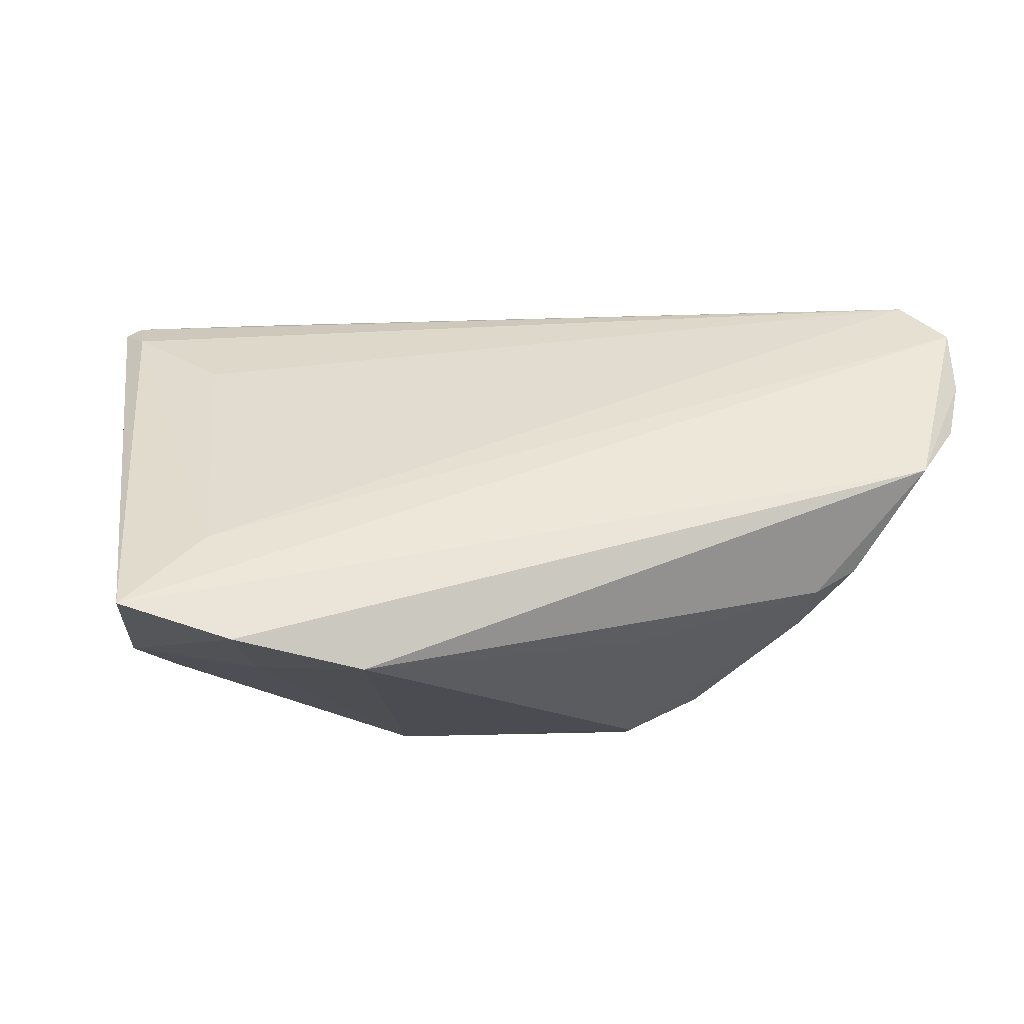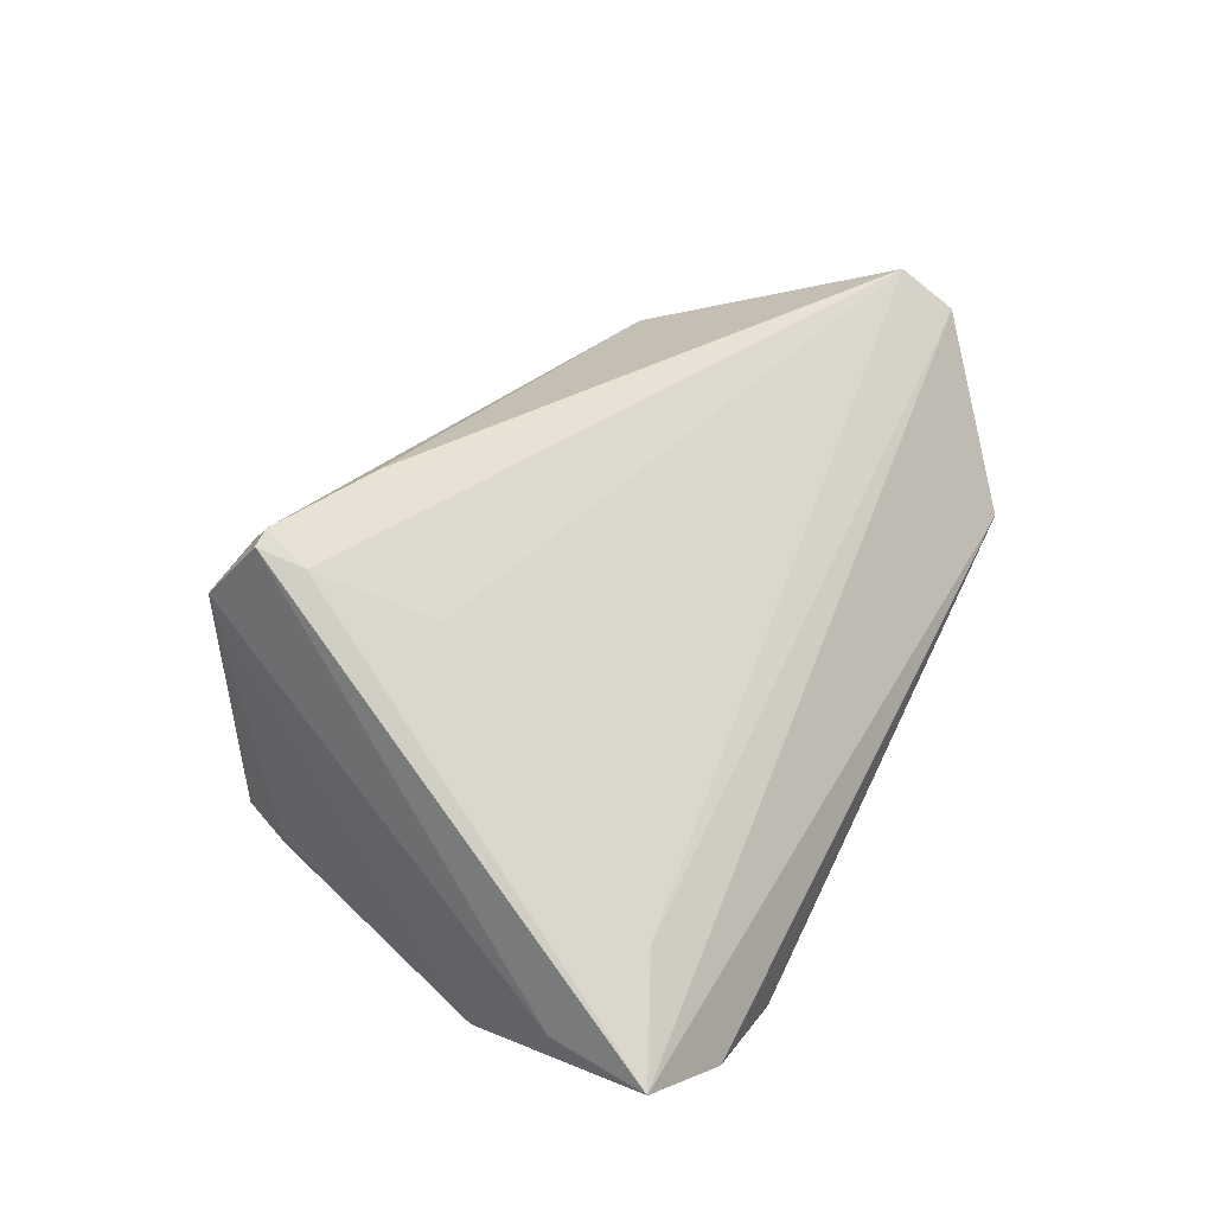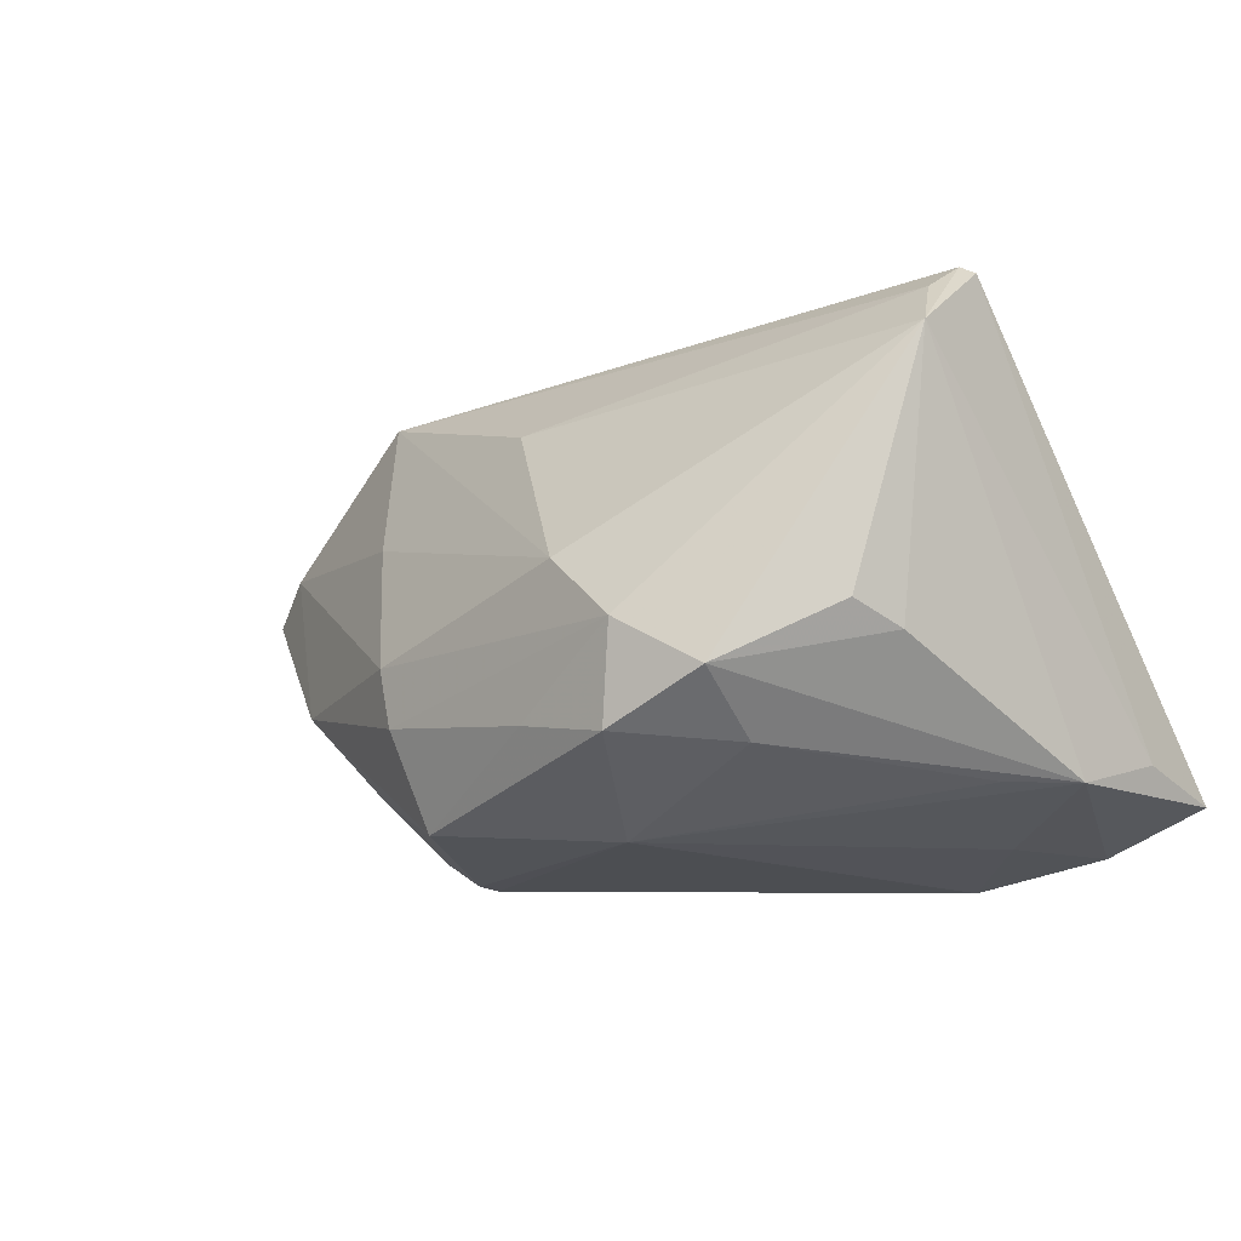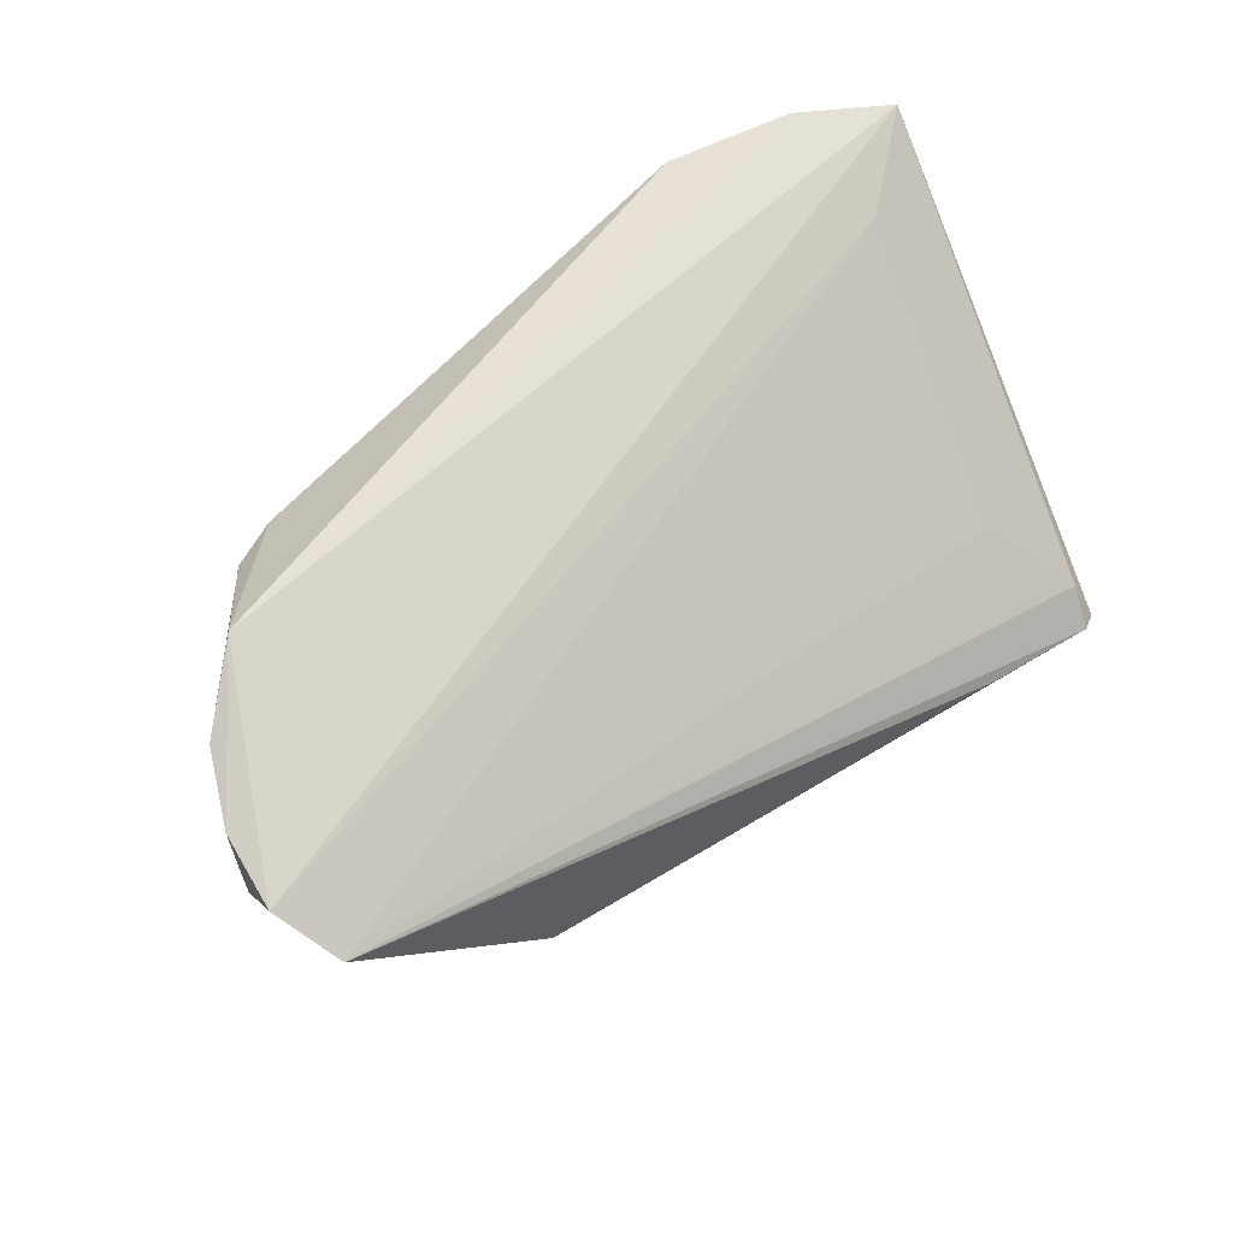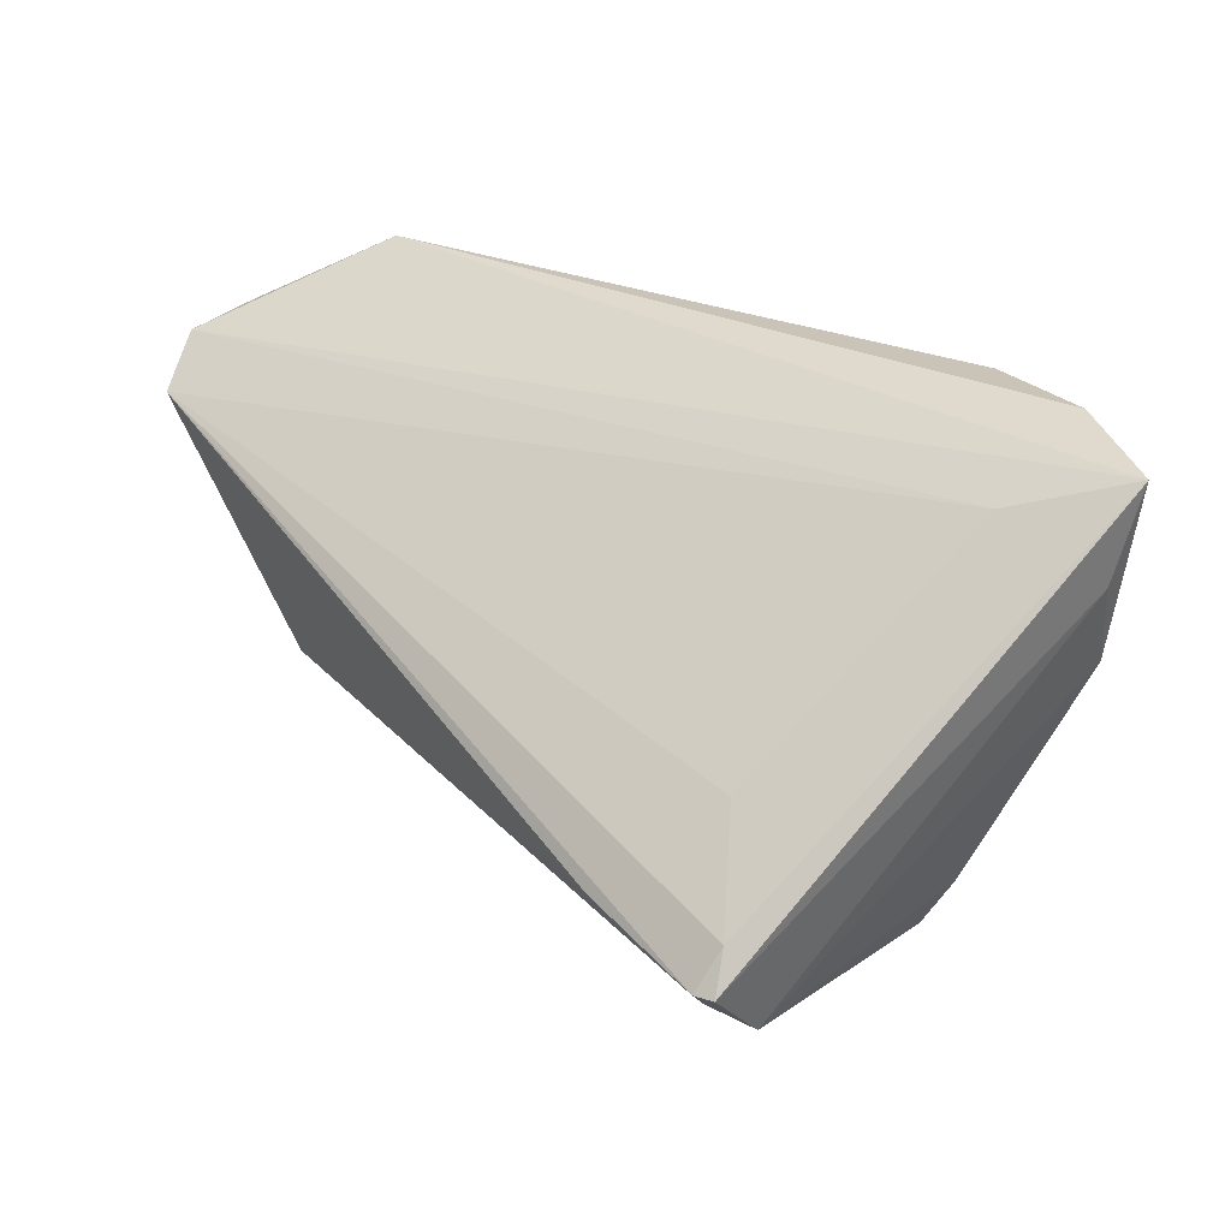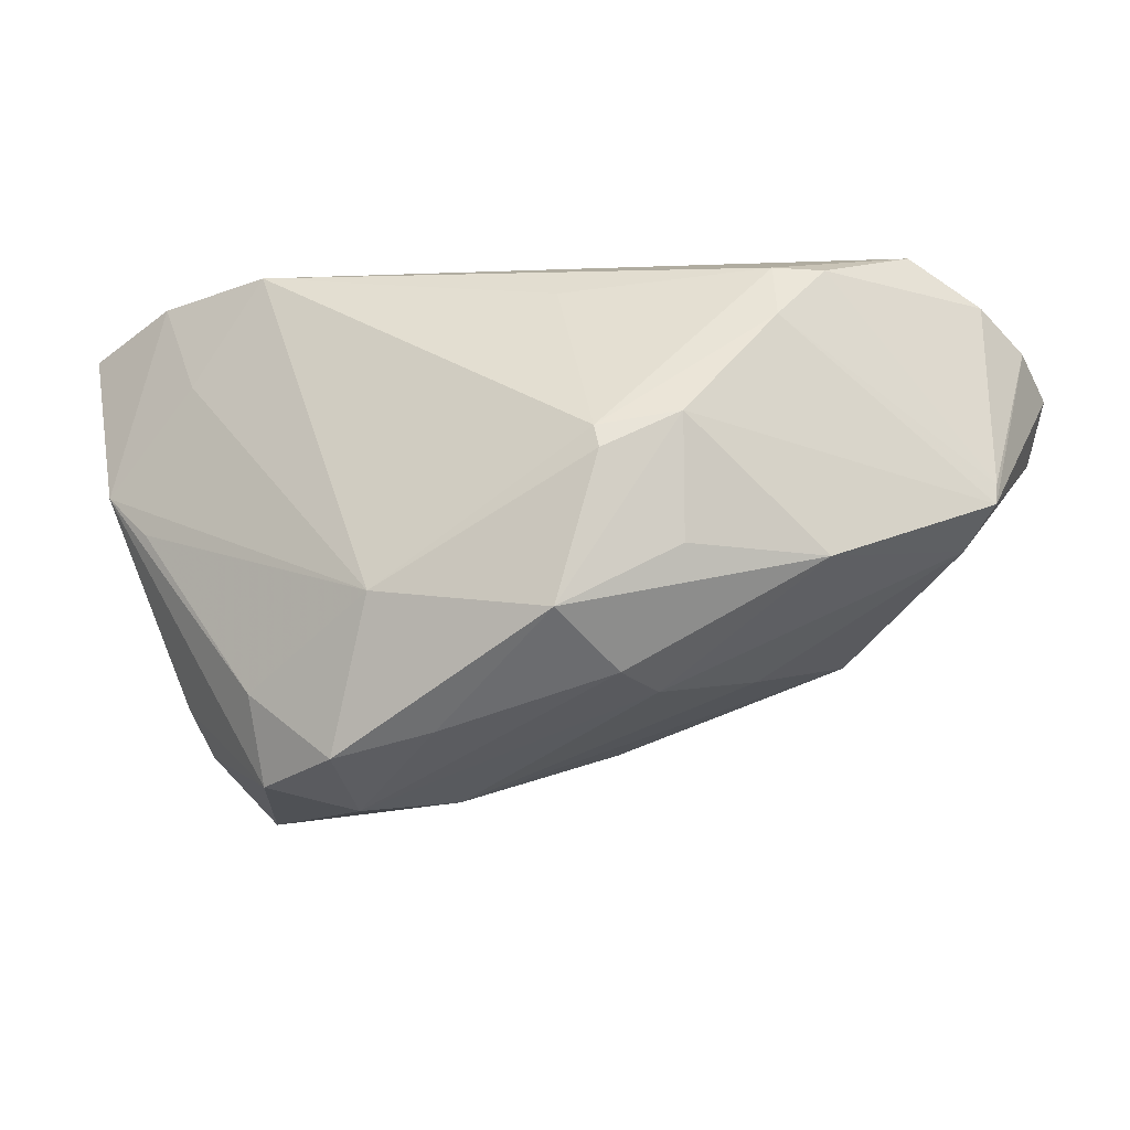
<metadata>
{"format":"obj","ext":"obj","renderer":"f3d","projection":"perspective","resolution":1024,"background":"white","views":[{"elev":-15.3,"azim":162.9,"up":"+Z"},{"elev":23.5,"azim":115.1,"up":"+Z"},{"elev":-16.8,"azim":34.3,"up":"+Z"},{"elev":52.5,"azim":-35.2,"up":"+Y"},{"elev":26.0,"azim":55.5,"up":"+Y"},{"elev":-27.3,"azim":-155.7,"up":"+Y"}]}
</metadata>
<code>
v -0.01546 -0.02342 -0.008702
v -0.01721 -0.002919 -0.02912
v 0.02753 0.03171 -0.02928
v 0.04808 -0.01583 0.02285
v 0.05197 -0.01279 0.02439
v 0.007163 -0.02846 -0.01934
v -0.03645 -0.01063 -0.008555
v 0.05005 -0.01268 0.02561
v -0.0138 -0.02359 -0.01567
v 0.05585 0.0304 -0.02306
v 0.02091 -0.03273 -0.01114
v 0.01882 -0.03071 -0.02197
v -9.152e-05 -0.01912 0.01606
v 0.0513 0.008917 -0.02379
v -0.02664 -0.008033 0.02614
v 0.0545 0.01923 -0.02038
v -0.02138 -0.01655 0.007699
v 0.04976 -0.02014 0.01736
v -0.05192 0.0006456 0.007795
v -0.03321 0.02525 -0.01461
v -0.0524 0.02788 0.007782
v -0.009077 0.0236 -0.0223
v 0.04312 0.03273 -0.02689
v 0.01085 -0.01464 -0.02928
v -0.02553 0.001995 -0.02497
v -0.05177 0.01694 0.02928
v 0.04515 0.002322 -0.02414
v 0.03388 -0.009393 0.02681
v -0.01088 -0.01997 -0.02696
v 0.01201 -0.03019 -0.002991
v 0.05037 -0.008165 0.02227
v 0.03792 0.01972 -0.02737
v 0.04166 0.001551 0.01514
v -0.05539 0.02481 0.01536
v -0.05585 0.02244 0.02365
v 0.04192 -0.02223 -0.01027
v -0.02357 -0.01188 -0.02046
v -0.04562 0.03273 0.0006939
v 0.04444 -0.01653 -0.01255
v -0.03859 0.0253 -0.01142
v -0.03432 0.01721 -0.01685
v 0.02974 -0.02106 -0.02268
v -0.05216 0.003331 0.007904
v -0.01668 -8.174e-05 -0.02928
v 0.03038 -0.03037 -0.01695
v 0.04538 0.02601 -0.01346
v -0.04654 -0.002356 0.01219
f 10 14 23
f 38 10 23
f 3 38 23
f 20 38 3
f 28 26 15
f 5 10 31
f 31 10 46
f 30 13 15
f 11 18 30
f 30 18 13
f 36 18 45
f 45 18 11
f 23 14 32
f 14 24 32
f 32 3 23
f 24 3 32
f 40 38 20
f 20 41 40
f 44 41 20
f 44 24 2
f 44 3 24
f 46 26 33
f 33 31 46
f 26 31 33
f 15 13 4
f 13 18 4
f 14 10 16
f 16 18 14
f 16 10 5
f 5 18 16
f 15 26 47
f 26 19 47
f 34 19 35
f 35 19 26
f 35 38 34
f 10 38 35
f 35 26 46
f 46 10 35
f 25 19 41
f 25 44 2
f 41 44 25
f 2 24 29
f 29 25 2
f 39 45 14
f 36 45 39
f 14 18 39
f 39 18 36
f 14 45 42
f 34 38 21
f 38 40 21
f 20 3 22
f 22 44 20
f 3 44 22
f 8 28 15
f 15 4 8
f 5 31 8
f 8 18 5
f 8 4 18
f 26 28 8
f 8 31 26
f 11 30 1
f 25 29 37
f 27 24 14
f 14 42 27
f 27 42 24
f 24 42 12
f 12 29 24
f 12 42 45
f 6 29 12
f 12 45 11
f 11 6 12
f 43 21 40
f 41 19 43
f 43 40 41
f 43 19 34
f 34 21 43
f 15 47 17
f 47 1 17
f 17 30 15
f 17 1 30
f 7 47 19
f 7 1 47
f 7 37 29
f 19 25 7
f 25 37 7
f 9 7 29
f 1 7 9
f 9 29 6
f 9 6 11
f 11 1 9

</code>
